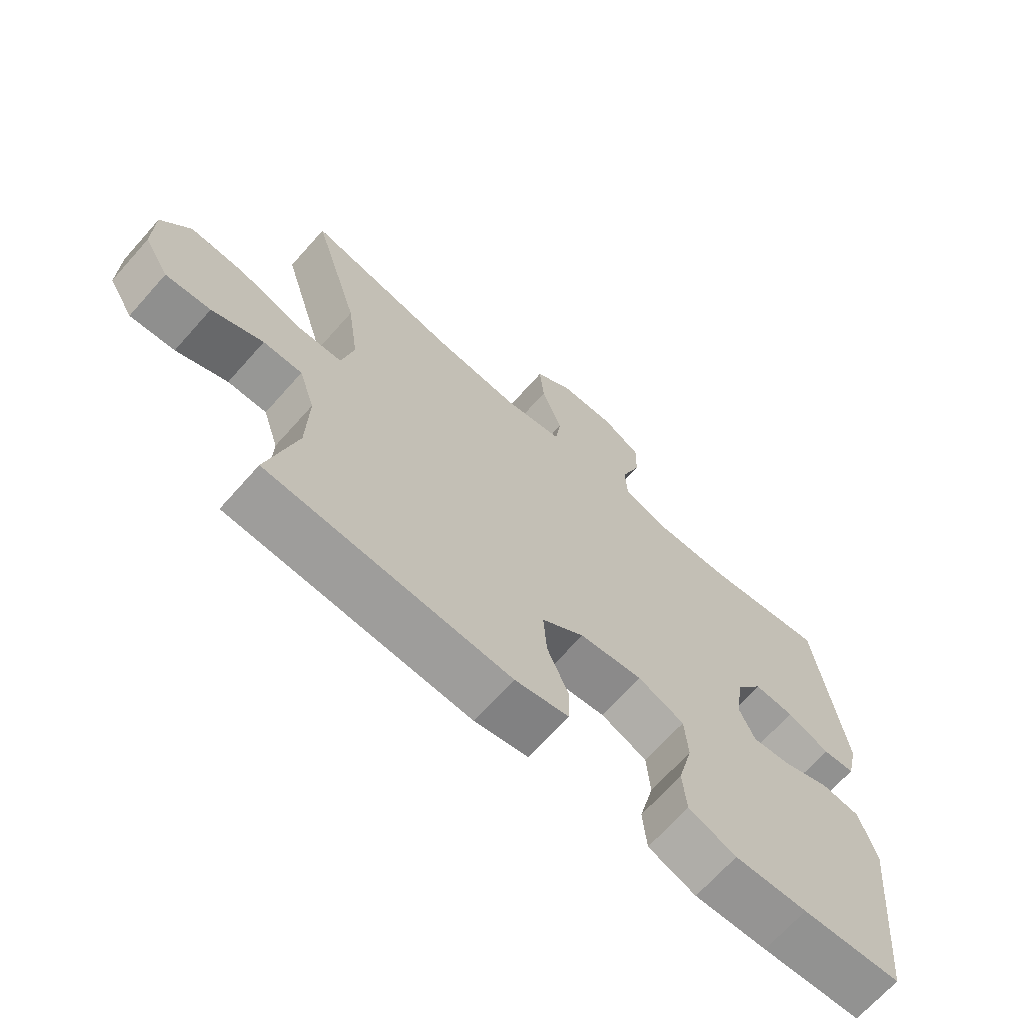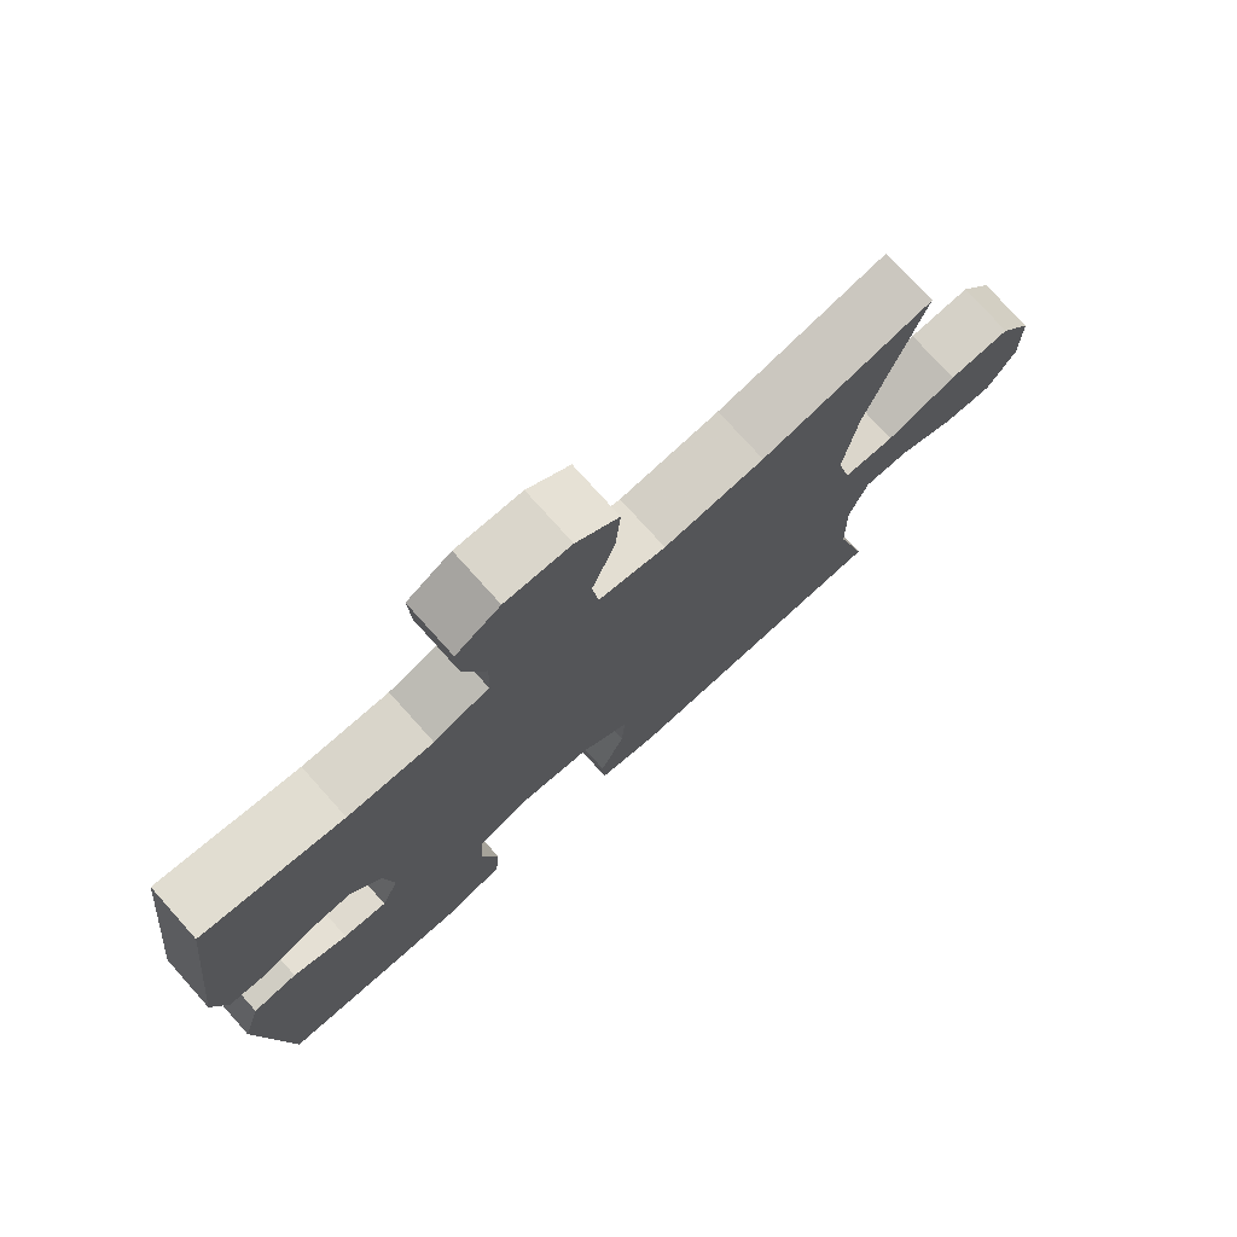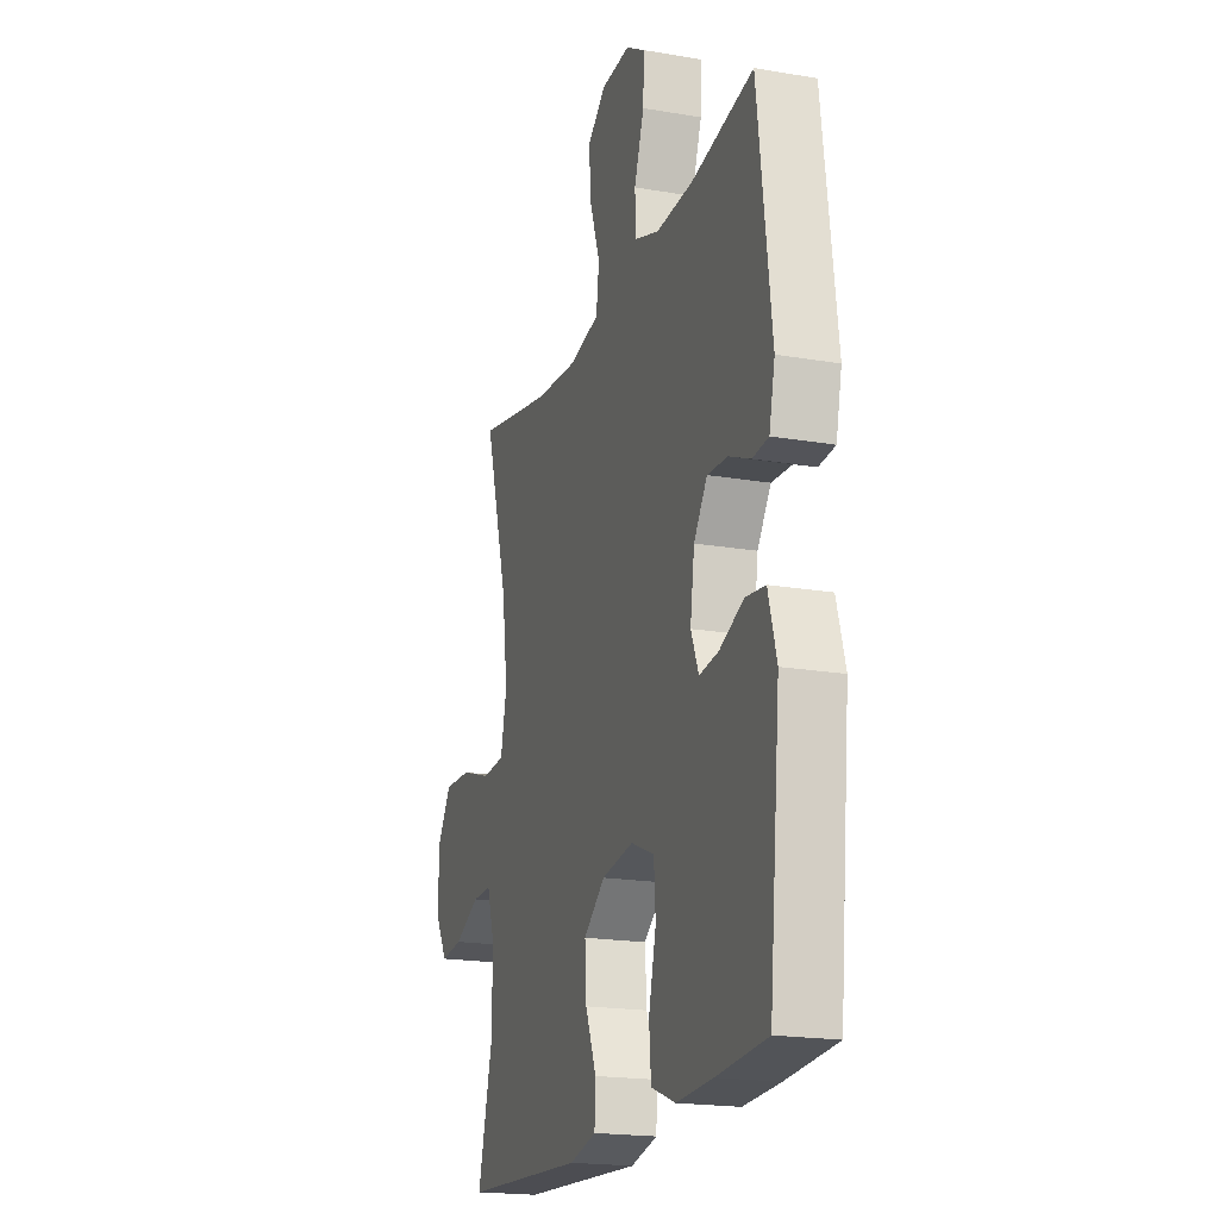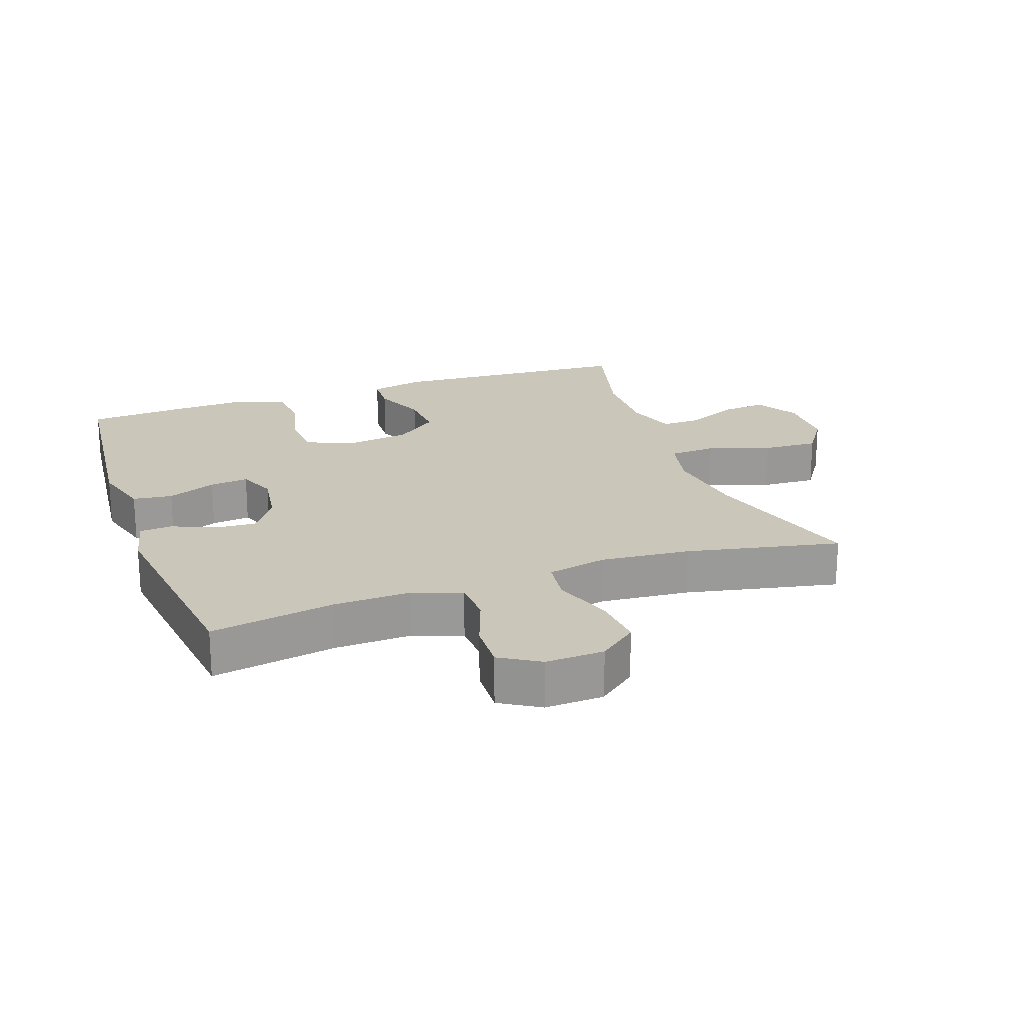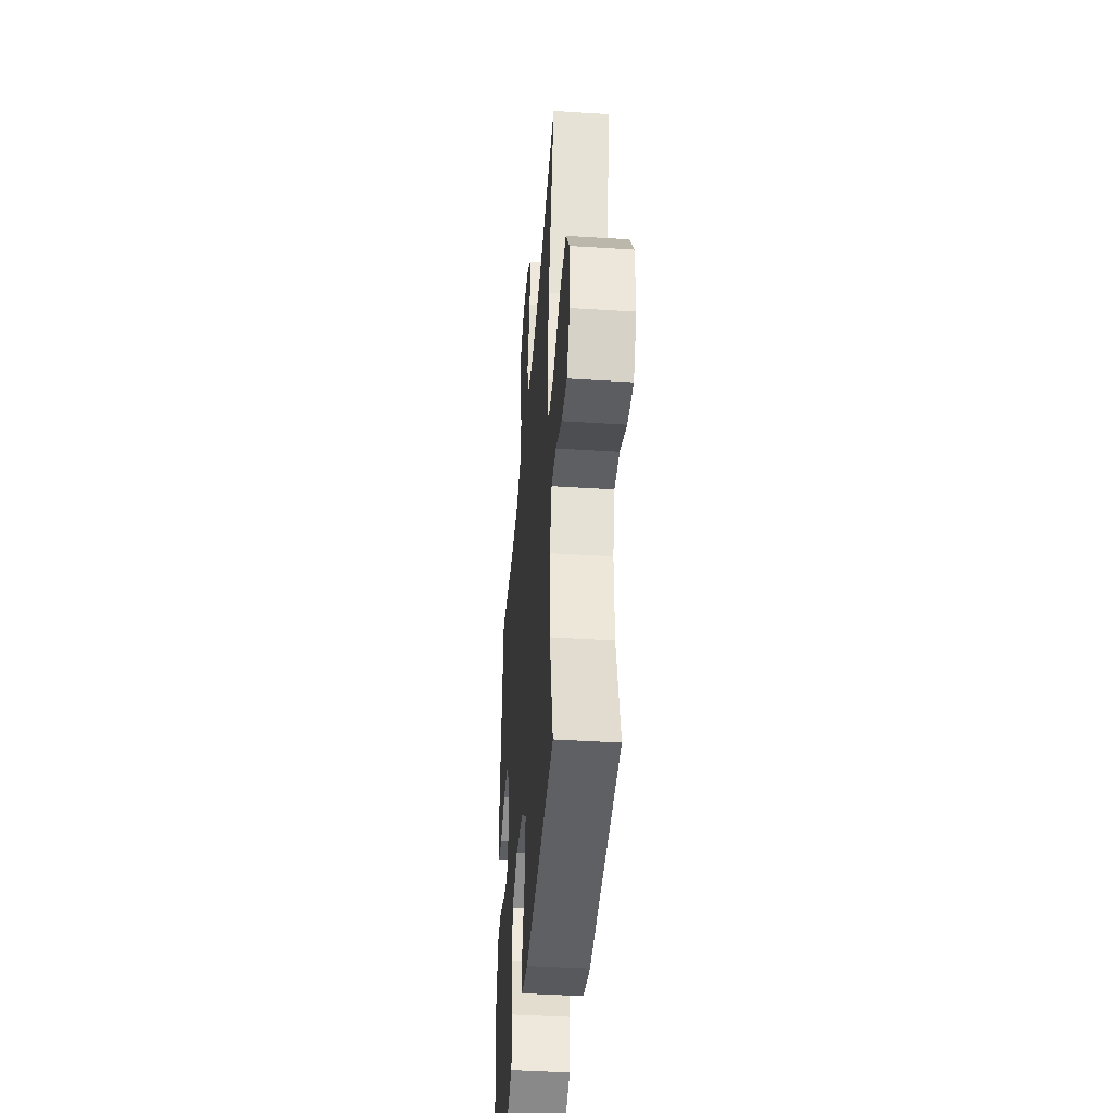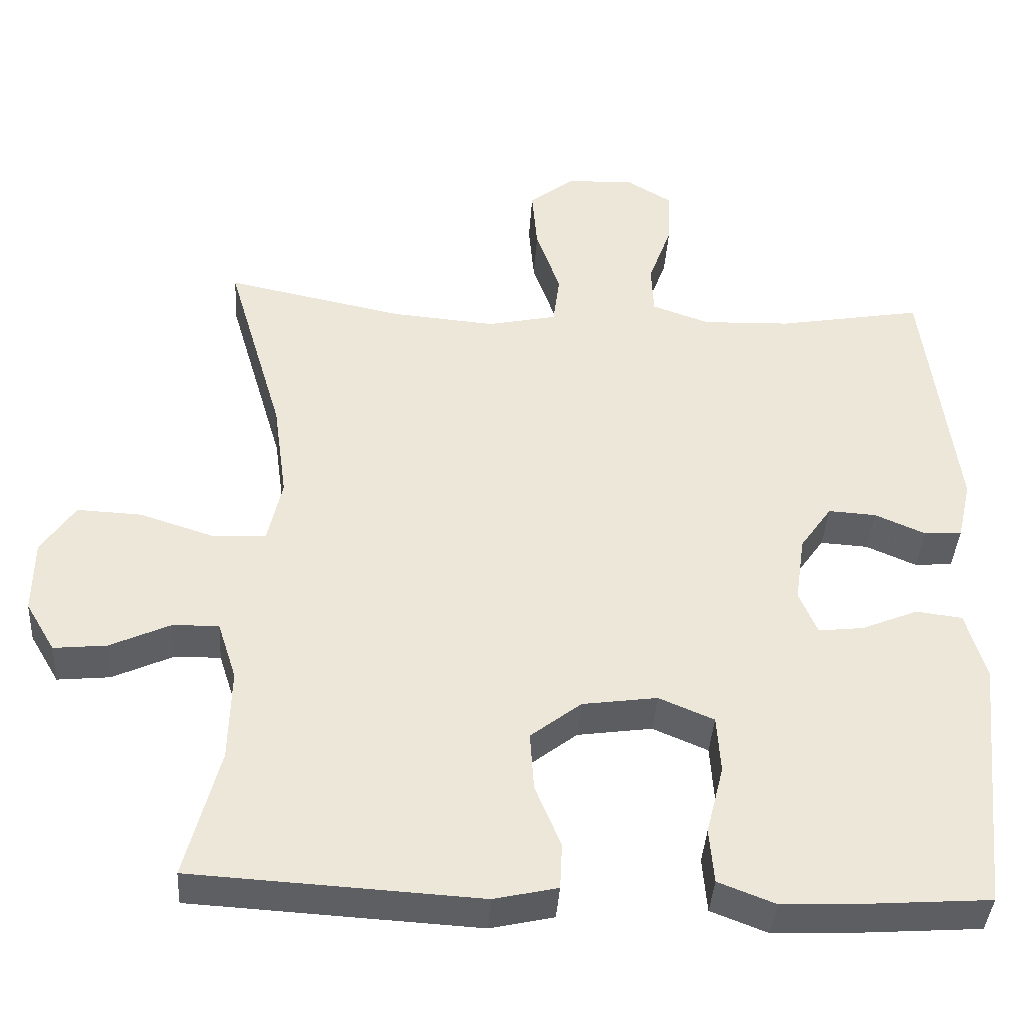
<metadata>
{"format":"obj","ext":"obj","renderer":"f3d","projection":"perspective","resolution":1024,"background":"white","views":[{"elev":-68.6,"azim":138.3,"up":"+Z"},{"elev":76.1,"azim":-41.9,"up":"+Z"},{"elev":-19.5,"azim":-107.8,"up":"+Z"},{"elev":21.2,"azim":-19.5,"up":"+Y"},{"elev":-41.9,"azim":85.6,"up":"+Z"},{"elev":-39.5,"azim":176.4,"up":"+Z"}]}
</metadata>
<code>
v 0.5 0.07 0.5
v 0.425 0.07 0.245
v 0.407 0.07 0.114
v 0.426 0.07 0.028
v 0.497 0.07 0.024
v 0.595 0.07 0.056
v 0.681 0.07 0.06
v 0.726 0.07 -0.007
v 0.727 0.07 -0.105
v 0.688 0.07 -0.171
v 0.618 0.07 -0.164
v 0.538 0.07 -0.127
v 0.477 0.07 -0.126
v 0.452 0.07 -0.204
v 0.455 0.07 -0.327
v 0.5 0.07 -0.5
v 0.12 0.07 -0.522
v 0.036 0.07 -0.503
v 0.033 0.07 -0.442
v 0.067 0.07 -0.359
v 0.072 0.07 -0.281
v 0.005 0.07 -0.229
v -0.094 0.07 -0.215
v -0.167 0.07 -0.246
v -0.172 0.07 -0.322
v -0.149 0.07 -0.414
v -0.155 0.07 -0.487
v -0.23 0.07 -0.516
v -0.344 0.07 -0.511
v -0.5 0.07 -0.5
v -0.535 0.07 -0.157
v -0.509 0.07 -0.066
v -0.448 0.07 -0.058
v -0.373 0.07 -0.089
v -0.313 0.07 -0.096
v -0.289 0.07 -0.038
v -0.302 0.07 0.051
v -0.344 0.07 0.111
v -0.407 0.07 0.107
v -0.474 0.07 0.078
v -0.524 0.07 0.082
v -0.542 0.07 0.161
v -0.5 0.07 0.5
v -0.308 0.07 0.466
v -0.191 0.07 0.462
v -0.115 0.07 0.489
v -0.112 0.07 0.556
v -0.143 0.07 0.642
v -0.146 0.07 0.716
v -0.085 0.07 0.753
v 0.005 0.07 0.749
v 0.064 0.07 0.702
v 0.057 0.07 0.619
v 0.025 0.07 0.527
v 0.034 0.07 0.459
v 0.126 0.07 0.439
v 0.264 0.07 0.451
v 0.5 0 0.5
v 0.425 0 0.245
v 0.407 0 0.114
v 0.426 0 0.028
v 0.497 0 0.024
v 0.595 0 0.056
v 0.681 0 0.06
v 0.726 0 -0.007
v 0.727 0 -0.105
v 0.688 0 -0.171
v 0.618 0 -0.164
v 0.538 0 -0.127
v 0.477 0 -0.126
v 0.452 0 -0.204
v 0.455 0 -0.327
v 0.5 0 -0.5
v 0.12 0 -0.522
v 0.036 0 -0.503
v 0.033 0 -0.442
v 0.067 0 -0.359
v 0.072 0 -0.281
v 0.005 0 -0.229
v -0.094 0 -0.215
v -0.167 0 -0.246
v -0.172 0 -0.322
v -0.149 0 -0.414
v -0.155 0 -0.487
v -0.23 0 -0.516
v -0.344 0 -0.511
v -0.5 0 -0.5
v -0.535 0 -0.157
v -0.509 0 -0.066
v -0.448 0 -0.058
v -0.373 0 -0.089
v -0.313 0 -0.096
v -0.289 0 -0.038
v -0.302 0 0.051
v -0.344 0 0.111
v -0.407 0 0.107
v -0.474 0 0.078
v -0.524 0 0.082
v -0.542 0 0.161
v -0.5 0 0.5
v -0.308 0 0.466
v -0.191 0 0.462
v -0.115 0 0.489
v -0.112 0 0.556
v -0.143 0 0.642
v -0.146 0 0.716
v -0.085 0 0.753
v 0.005 0 0.749
v 0.064 0 0.702
v 0.057 0 0.619
v 0.025 0 0.527
v 0.034 0 0.459
v 0.126 0 0.439
v 0.264 0 0.451
f 51 52 53 54
f 49 50 51 54
f 47 48 49 54
f 46 47 54 55
f 45 46 55 56
f 41 42 43 44
f 39 40 41 44
f 38 39 44 45
f 37 38 45 56
f 31 32 33 34
f 31 34 35
f 30 31 35
f 29 30 35
f 28 29 35 36
f 25 26 27 28
f 24 25 28 36
f 17 18 19 20
f 15 16 17 20
f 14 15 20 21
f 13 14 21 22
f 9 10 11 12
f 9 12 13
f 8 9 13
f 5 6 7 8
f 4 5 8 13
f 57 1 2
f 57 2 3
f 56 57 3 4
f 23 24 36 37
f 22 23 37 56
f 4 13 22 56
f 111 110 109 108
f 111 108 107 106
f 111 106 105 104
f 112 111 104 103
f 113 112 103 102
f 101 100 99 98
f 101 98 97 96
f 102 101 96 95
f 113 102 95 94
f 91 90 89 88
f 92 91 88
f 92 88 87
f 92 87 86
f 93 92 86 85
f 85 84 83 82
f 93 85 82 81
f 77 76 75 74
f 77 74 73 72
f 78 77 72 71
f 79 78 71 70
f 69 68 67 66
f 70 69 66
f 70 66 65
f 65 64 63 62
f 70 65 62 61
f 59 58 114
f 60 59 114
f 61 60 114 113
f 94 93 81 80
f 113 94 80 79
f 113 79 70 61
f 1 58 59 2
f 2 59 60 3
f 3 60 61 4
f 4 61 62 5
f 5 62 63 6
f 6 63 64 7
f 7 64 65 8
f 8 65 66 9
f 9 66 67 10
f 10 67 68 11
f 11 68 69 12
f 12 69 70 13
f 13 70 71 14
f 14 71 72 15
f 15 72 73 16
f 16 73 74 17
f 17 74 75 18
f 18 75 76 19
f 19 76 77 20
f 20 77 78 21
f 21 78 79 22
f 22 79 80 23
f 23 80 81 24
f 24 81 82 25
f 25 82 83 26
f 26 83 84 27
f 27 84 85 28
f 28 85 86 29
f 29 86 87 30
f 30 87 88 31
f 31 88 89 32
f 32 89 90 33
f 33 90 91 34
f 34 91 92 35
f 35 92 93 36
f 36 93 94 37
f 37 94 95 38
f 38 95 96 39
f 39 96 97 40
f 40 97 98 41
f 41 98 99 42
f 42 99 100 43
f 43 100 101 44
f 44 101 102 45
f 45 102 103 46
f 46 103 104 47
f 47 104 105 48
f 48 105 106 49
f 49 106 107 50
f 50 107 108 51
f 51 108 109 52
f 52 109 110 53
f 53 110 111 54
f 54 111 112 55
f 55 112 113 56
f 56 113 114 57
f 57 114 58 1

</code>
